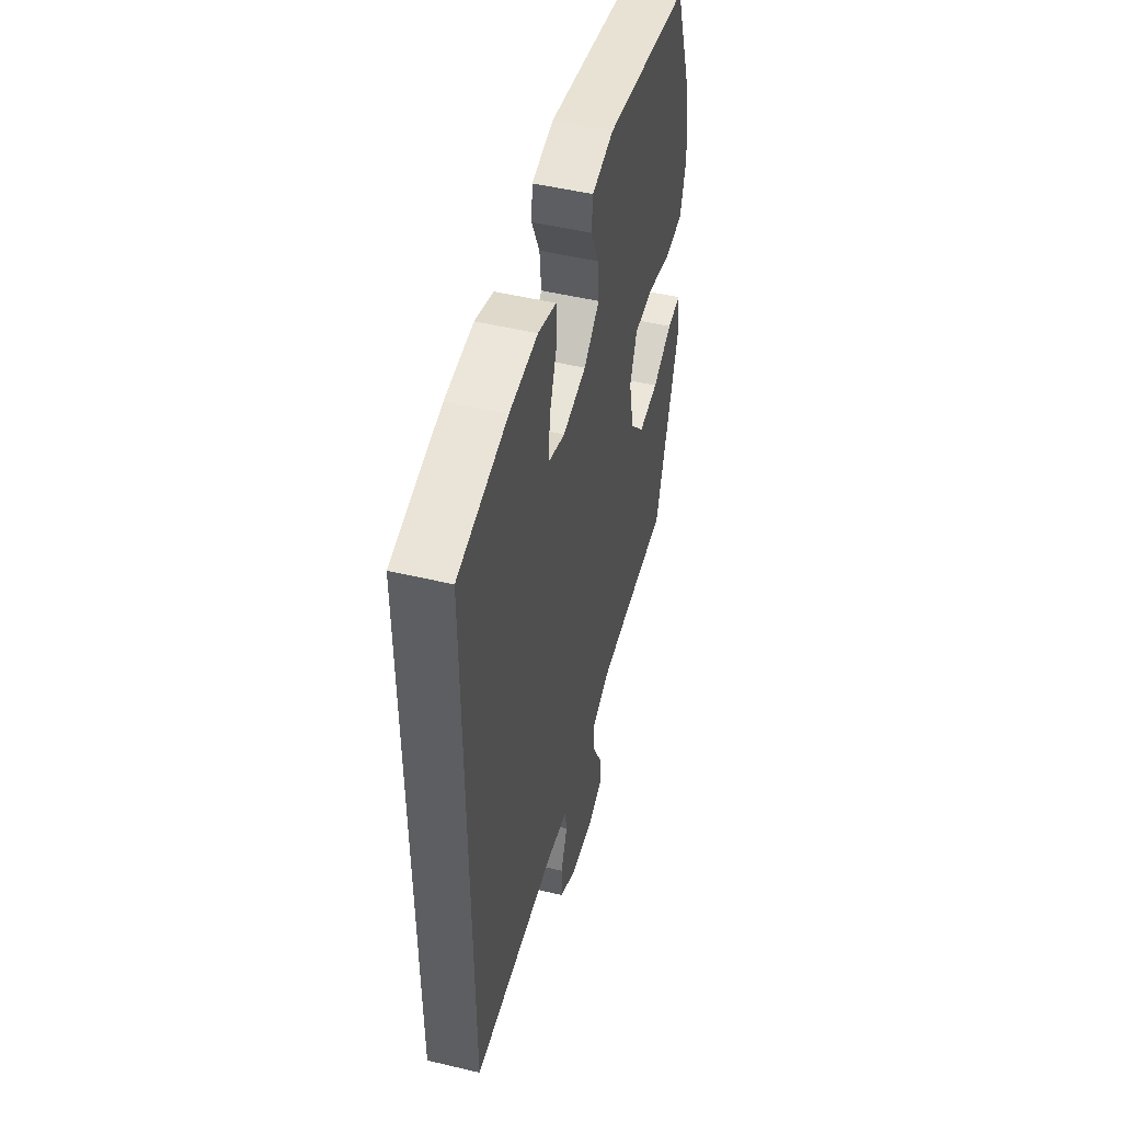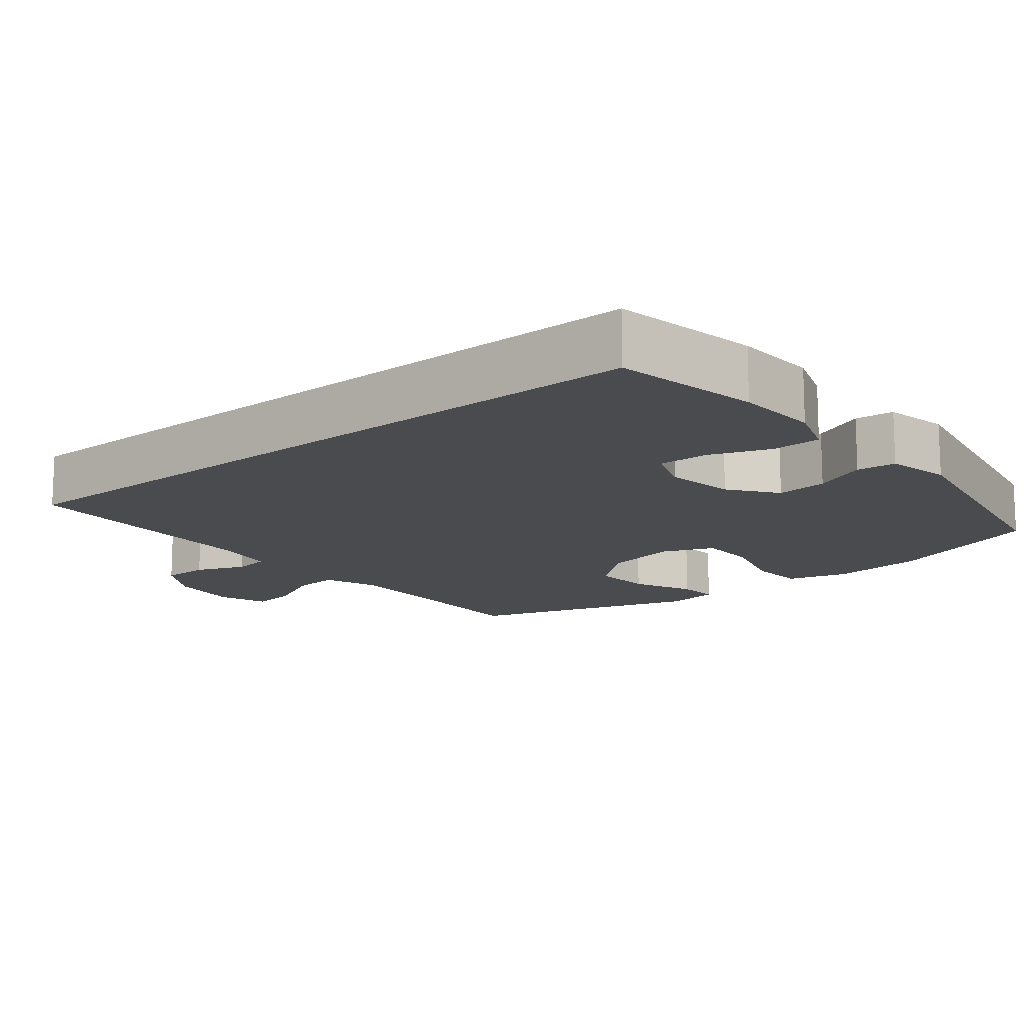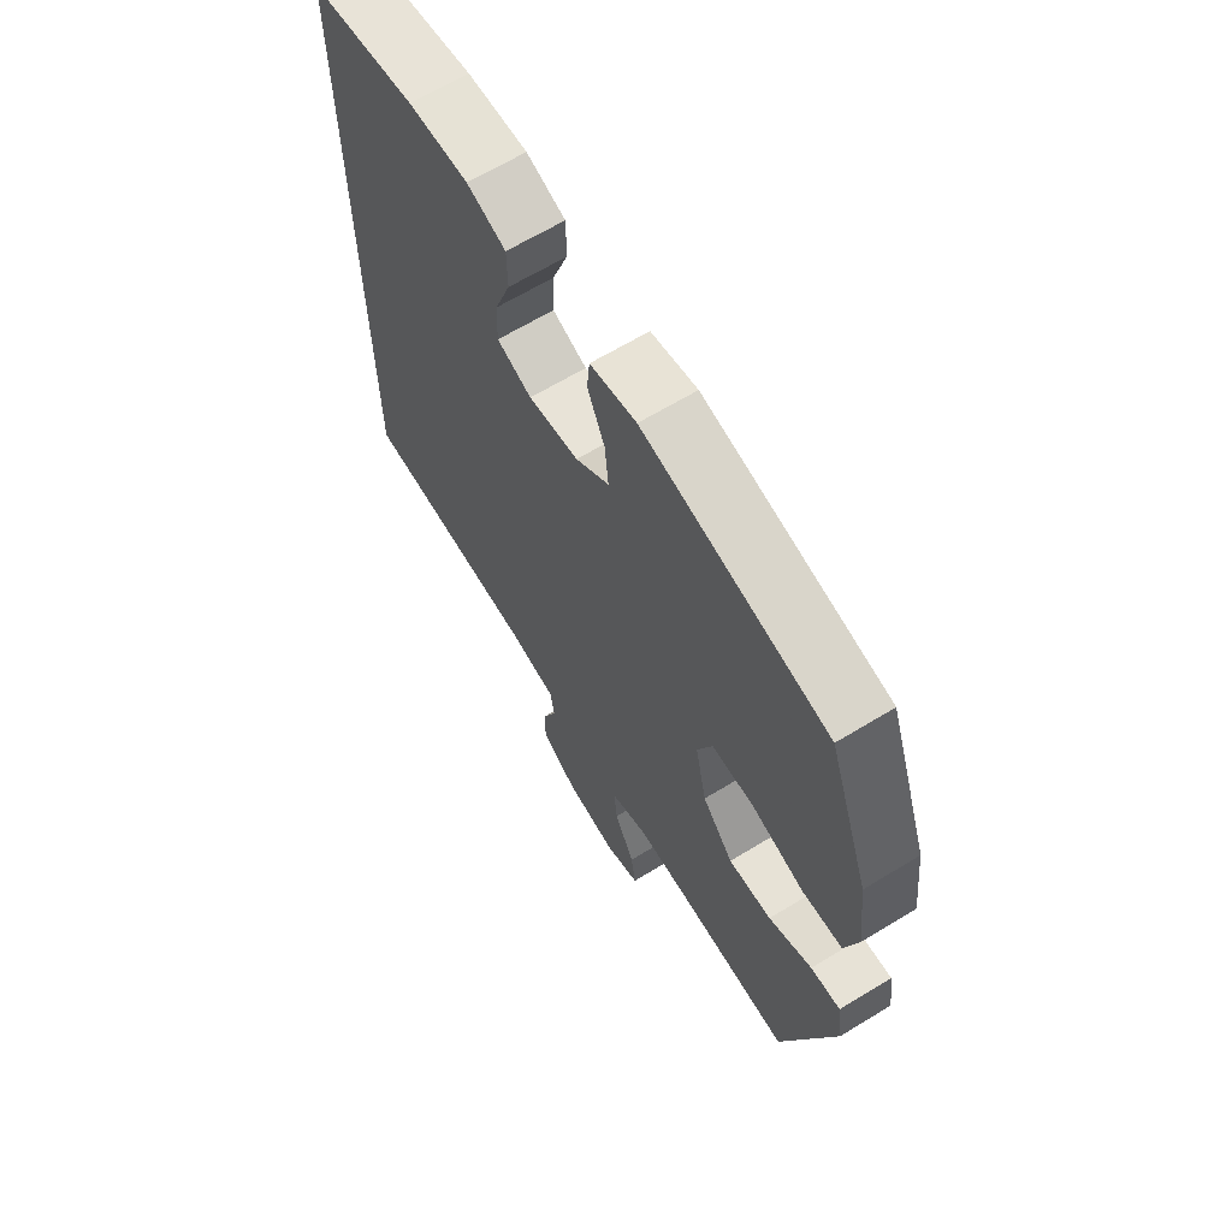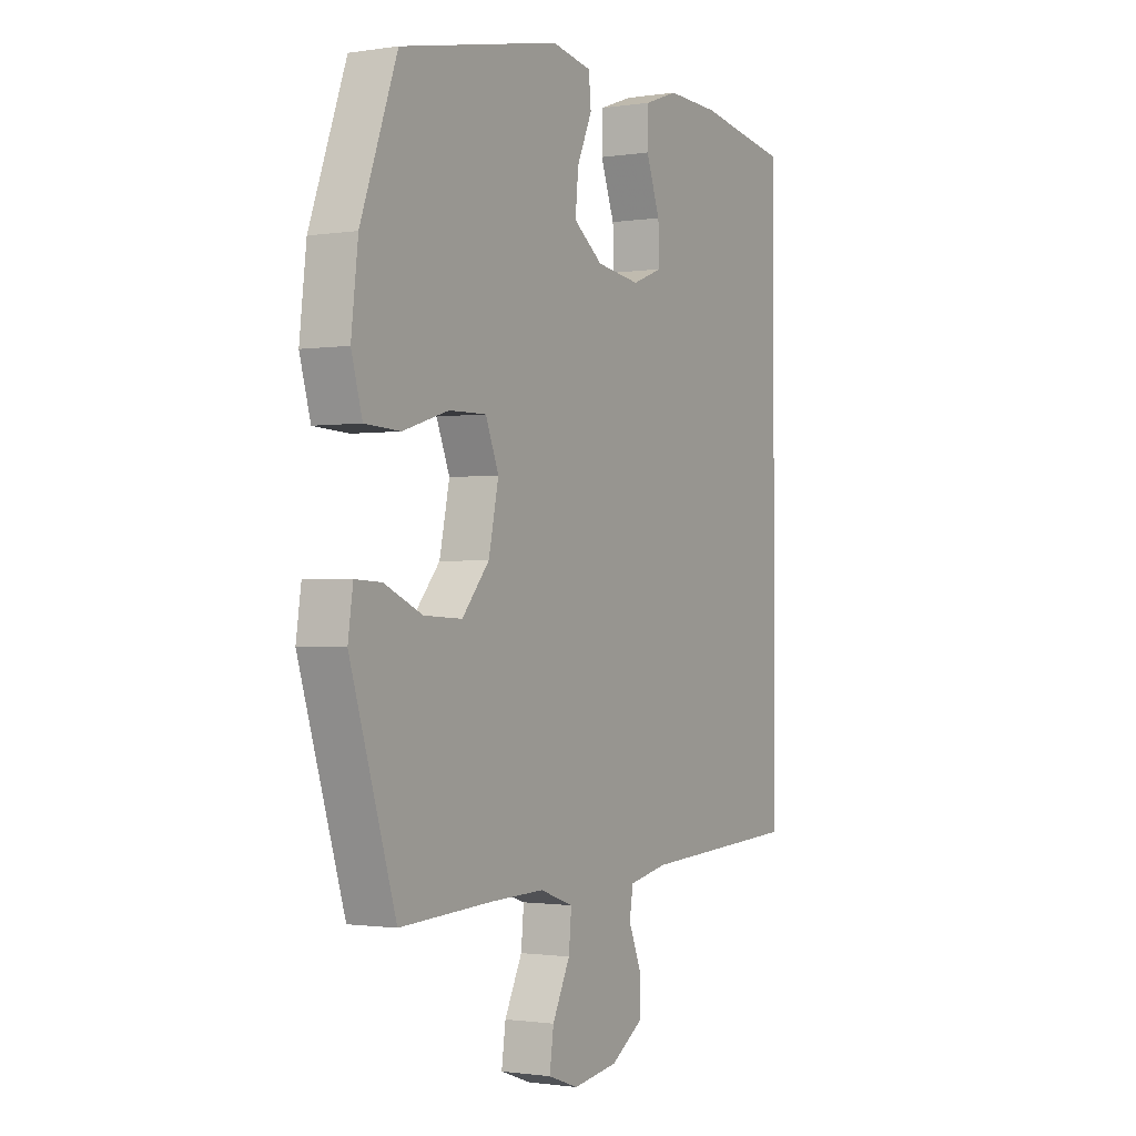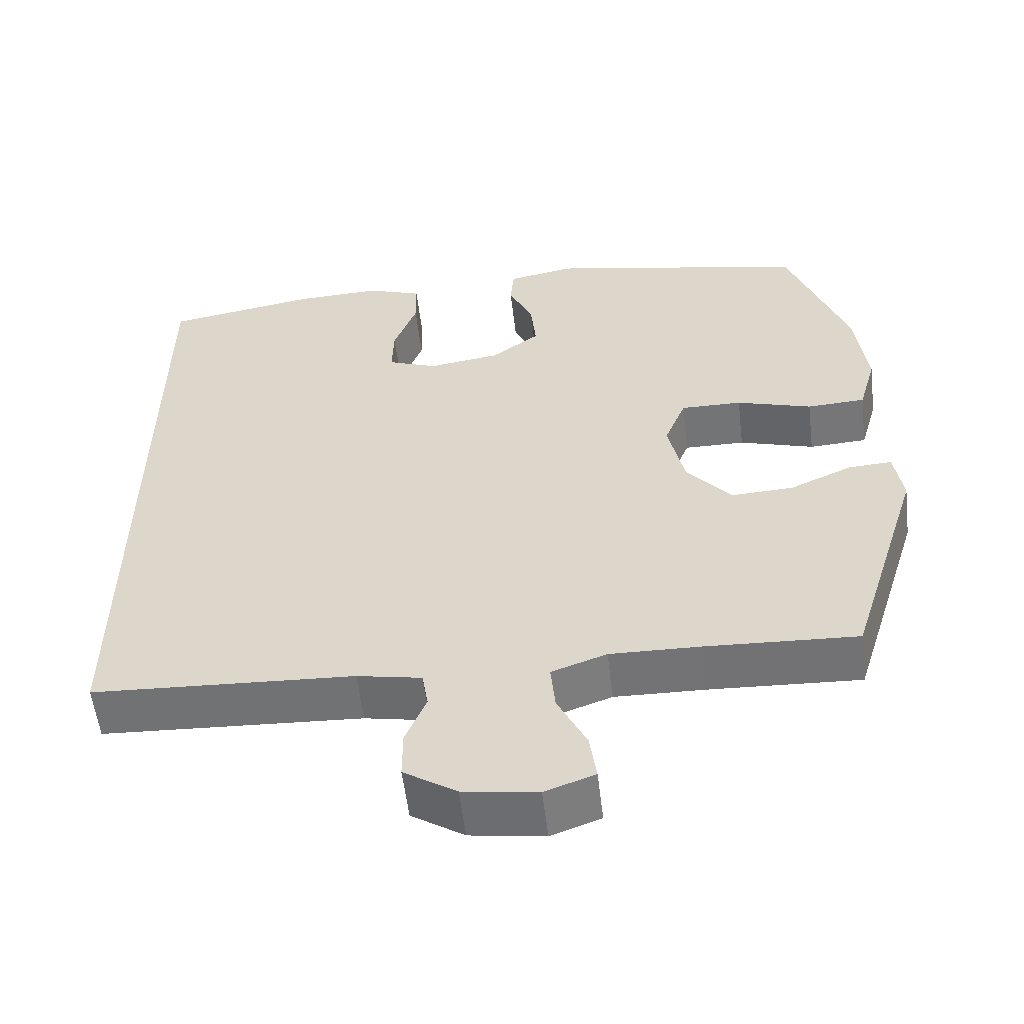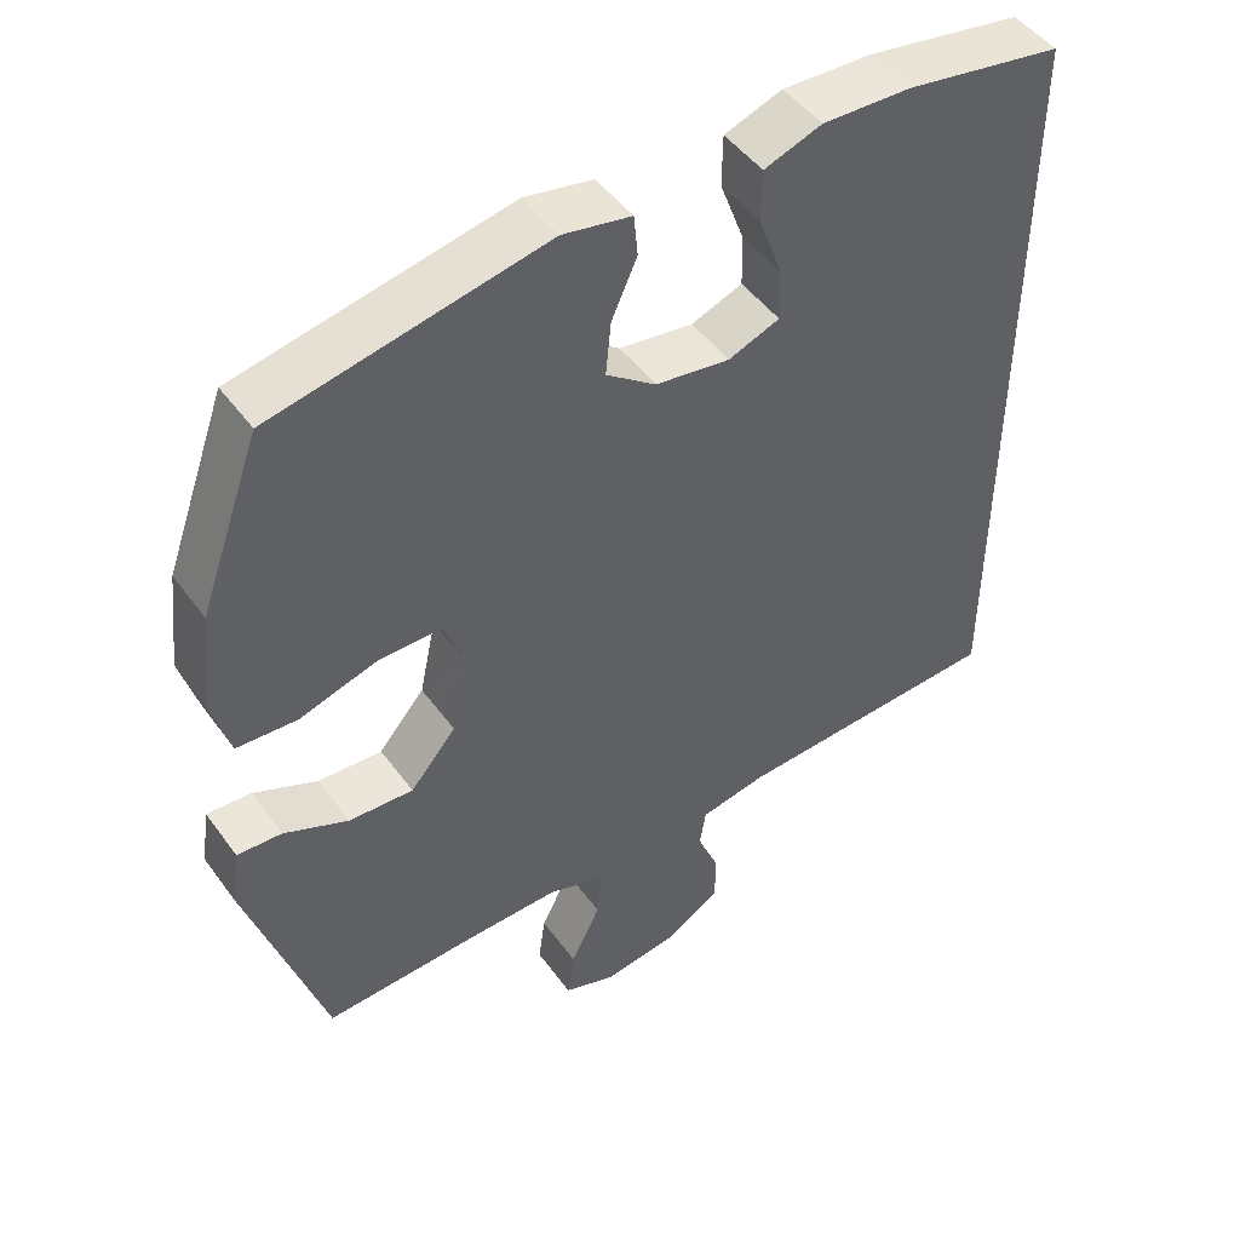
<metadata>
{"format":"obj","ext":"obj","renderer":"f3d","projection":"perspective","resolution":1024,"background":"white","views":[{"elev":50.3,"azim":-75.4,"up":"+Z"},{"elev":-13.9,"azim":-50.4,"up":"+Y"},{"elev":65.2,"azim":58.5,"up":"+Z"},{"elev":-1.1,"azim":119.7,"up":"+Z"},{"elev":-56.3,"azim":6.8,"up":"+Z"},{"elev":47.8,"azim":145.7,"up":"+Z"}]}
</metadata>
<code>
v 0.5 0.07 0.5
v 0.58 0.07 0.279
v 0.595 0.07 0.15
v 0.571 0.07 0.066
v 0.493 0.07 0.062
v 0.392 0.07 0.093
v 0.31 0.07 0.094
v 0.281 0.07 0.022
v 0.303 0.07 -0.081
v 0.363 0.07 -0.151
v 0.447 0.07 -0.147
v 0.531 0.07 -0.11
v 0.589 0.07 -0.107
v 0.6 0.07 -0.182
v 0.5 0.07 -0.5
v 0.298 0.07 -0.49
v 0.177 0.07 -0.487
v 0.103 0.07 -0.513
v 0.109 0.07 -0.577
v 0.148 0.07 -0.656
v 0.157 0.07 -0.72
v 0.09 0.07 -0.744
v -0.01 0.07 -0.729
v -0.081 0.07 -0.683
v -0.081 0.07 -0.618
v -0.053 0.07 -0.55
v -0.061 0.07 -0.5
v -0.148 0.07 -0.483
v -0.5 0.07 -0.464
v -0.5 0.07 0.53
v -0.296 0.07 0.564
v -0.18 0.07 0.568
v -0.105 0.07 0.541
v -0.104 0.07 0.474
v -0.135 0.07 0.39
v -0.137 0.07 0.321
v -0.07 0.07 0.295
v 0.027 0.07 0.309
v 0.092 0.07 0.357
v 0.085 0.07 0.428
v 0.052 0.07 0.502
v 0.057 0.07 0.556
v 0.146 0.07 0.573
v 0.5 0 0.5
v 0.58 0 0.279
v 0.595 0 0.15
v 0.571 0 0.066
v 0.493 0 0.062
v 0.392 0 0.093
v 0.31 0 0.094
v 0.281 0 0.022
v 0.303 0 -0.081
v 0.363 0 -0.151
v 0.447 0 -0.147
v 0.531 0 -0.11
v 0.589 0 -0.107
v 0.6 0 -0.182
v 0.5 0 -0.5
v 0.298 0 -0.49
v 0.177 0 -0.487
v 0.103 0 -0.513
v 0.109 0 -0.577
v 0.148 0 -0.656
v 0.157 0 -0.72
v 0.09 0 -0.744
v -0.01 0 -0.729
v -0.081 0 -0.683
v -0.081 0 -0.618
v -0.053 0 -0.55
v -0.061 0 -0.5
v -0.148 0 -0.483
v -0.5 0 -0.464
v -0.5 0 0.53
v -0.296 0 0.564
v -0.18 0 0.568
v -0.105 0 0.541
v -0.104 0 0.474
v -0.135 0 0.39
v -0.137 0 0.321
v -0.07 0 0.295
v 0.027 0 0.309
v 0.092 0 0.357
v 0.085 0 0.428
v 0.052 0 0.502
v 0.057 0 0.556
v 0.146 0 0.573
f 40 41 42 43
f 39 40 43 1
f 38 39 1 2
f 37 38 2 3
f 32 33 34 35
f 32 35 36
f 31 32 36
f 28 29 30 31
f 27 28 31 36
f 26 27 36 37
f 24 25 26
f 23 24 26
f 19 20 21 22
f 18 19 22 23
f 13 14 15 16
f 11 12 13 16
f 10 11 16 17
f 9 10 17 18
f 3 4 5 6
f 3 6 7
f 37 3 7
f 26 37 7 8
f 18 23 26
f 8 9 18 26
f 86 85 84 83
f 44 86 83 82
f 45 44 82 81
f 46 45 81 80
f 78 77 76 75
f 79 78 75
f 79 75 74
f 74 73 72 71
f 79 74 71 70
f 80 79 70 69
f 69 68 67
f 69 67 66
f 65 64 63 62
f 66 65 62 61
f 59 58 57 56
f 59 56 55 54
f 60 59 54 53
f 61 60 53 52
f 49 48 47 46
f 50 49 46
f 50 46 80
f 51 50 80 69
f 69 66 61
f 69 61 52 51
f 1 44 45 2
f 2 45 46 3
f 3 46 47 4
f 4 47 48 5
f 5 48 49 6
f 6 49 50 7
f 7 50 51 8
f 8 51 52 9
f 9 52 53 10
f 10 53 54 11
f 11 54 55 12
f 12 55 56 13
f 13 56 57 14
f 14 57 58 15
f 15 58 59 16
f 16 59 60 17
f 17 60 61 18
f 18 61 62 19
f 19 62 63 20
f 20 63 64 21
f 21 64 65 22
f 22 65 66 23
f 23 66 67 24
f 24 67 68 25
f 25 68 69 26
f 26 69 70 27
f 27 70 71 28
f 28 71 72 29
f 29 72 73 30
f 30 73 74 31
f 31 74 75 32
f 32 75 76 33
f 33 76 77 34
f 34 77 78 35
f 35 78 79 36
f 36 79 80 37
f 37 80 81 38
f 38 81 82 39
f 39 82 83 40
f 40 83 84 41
f 41 84 85 42
f 42 85 86 43
f 43 86 44 1

</code>
